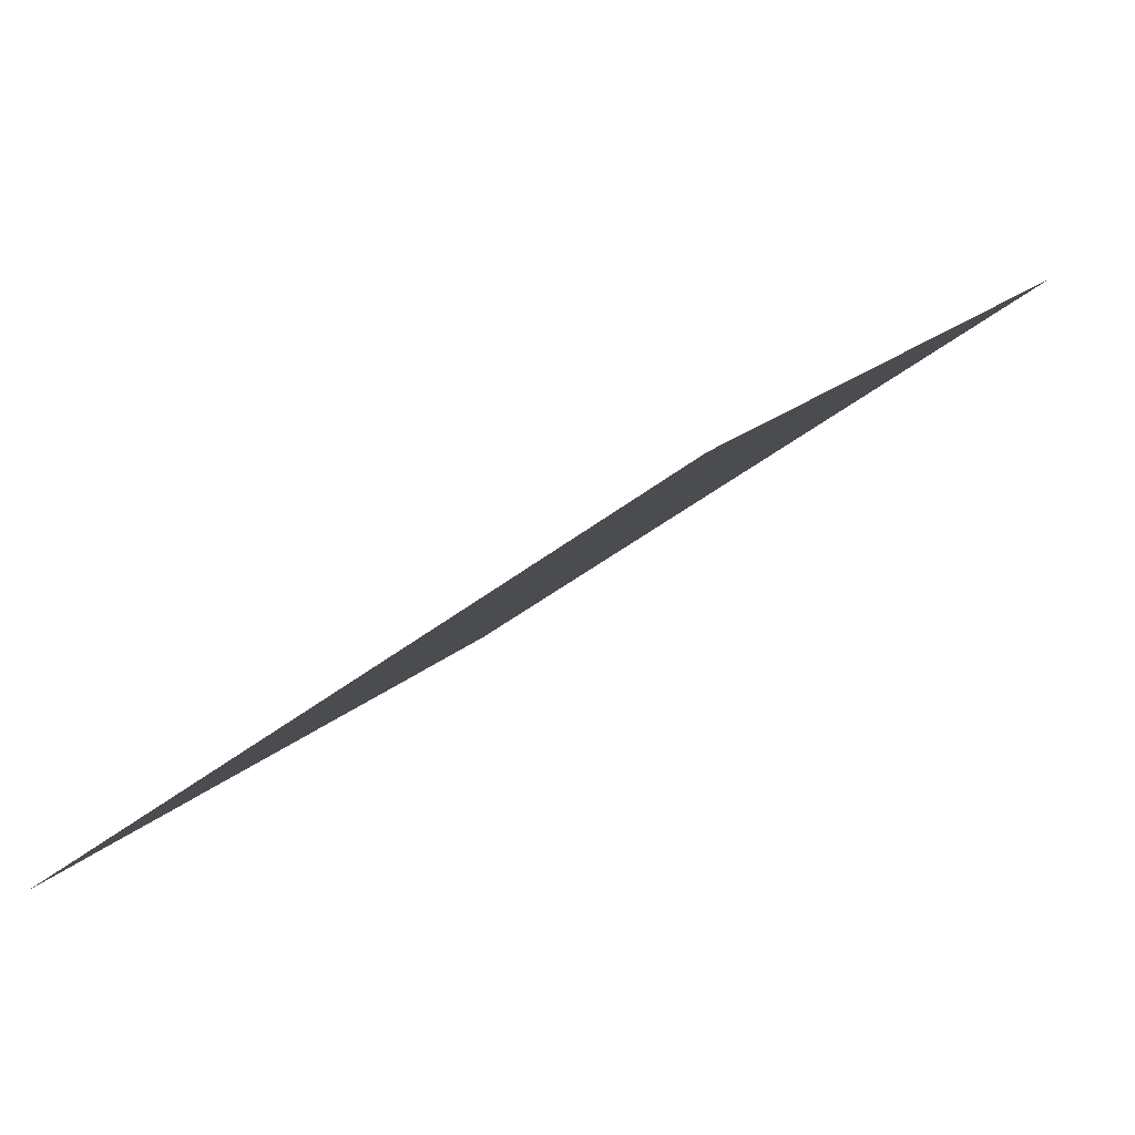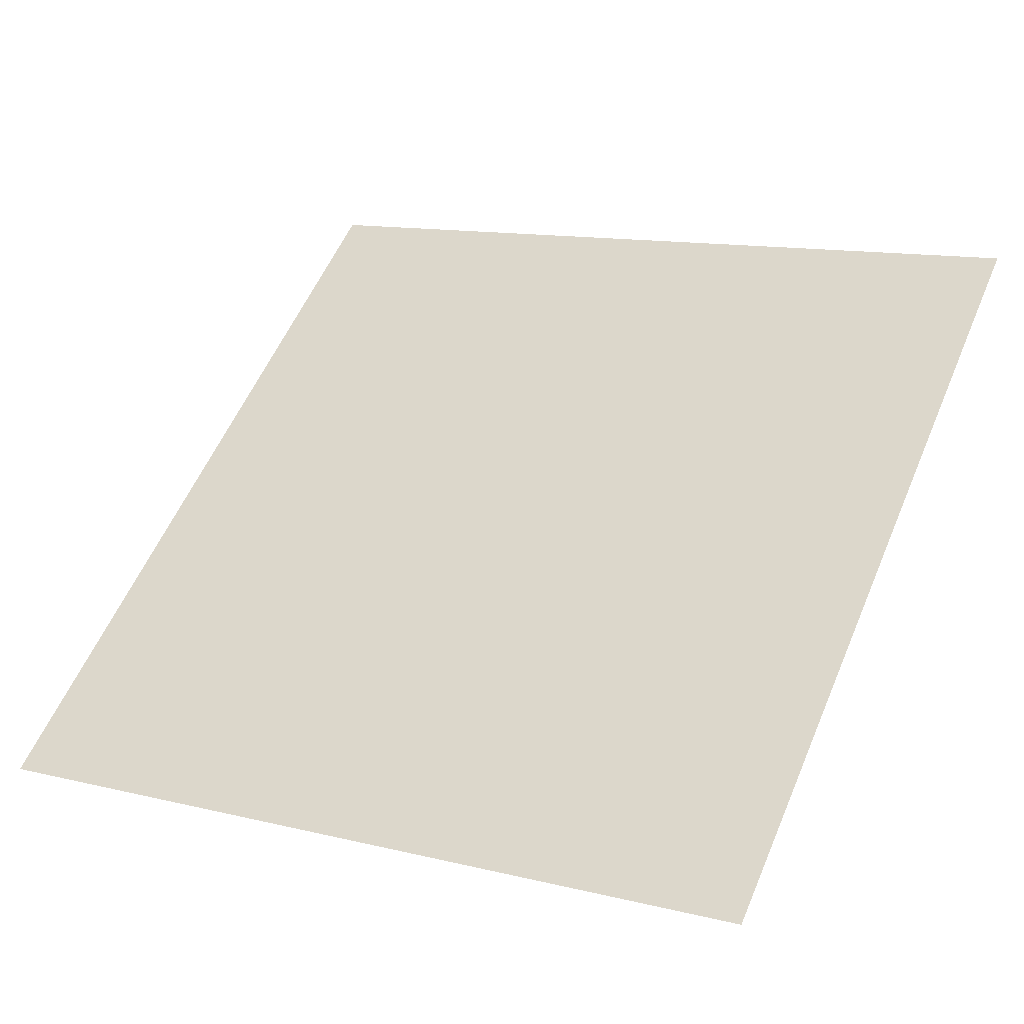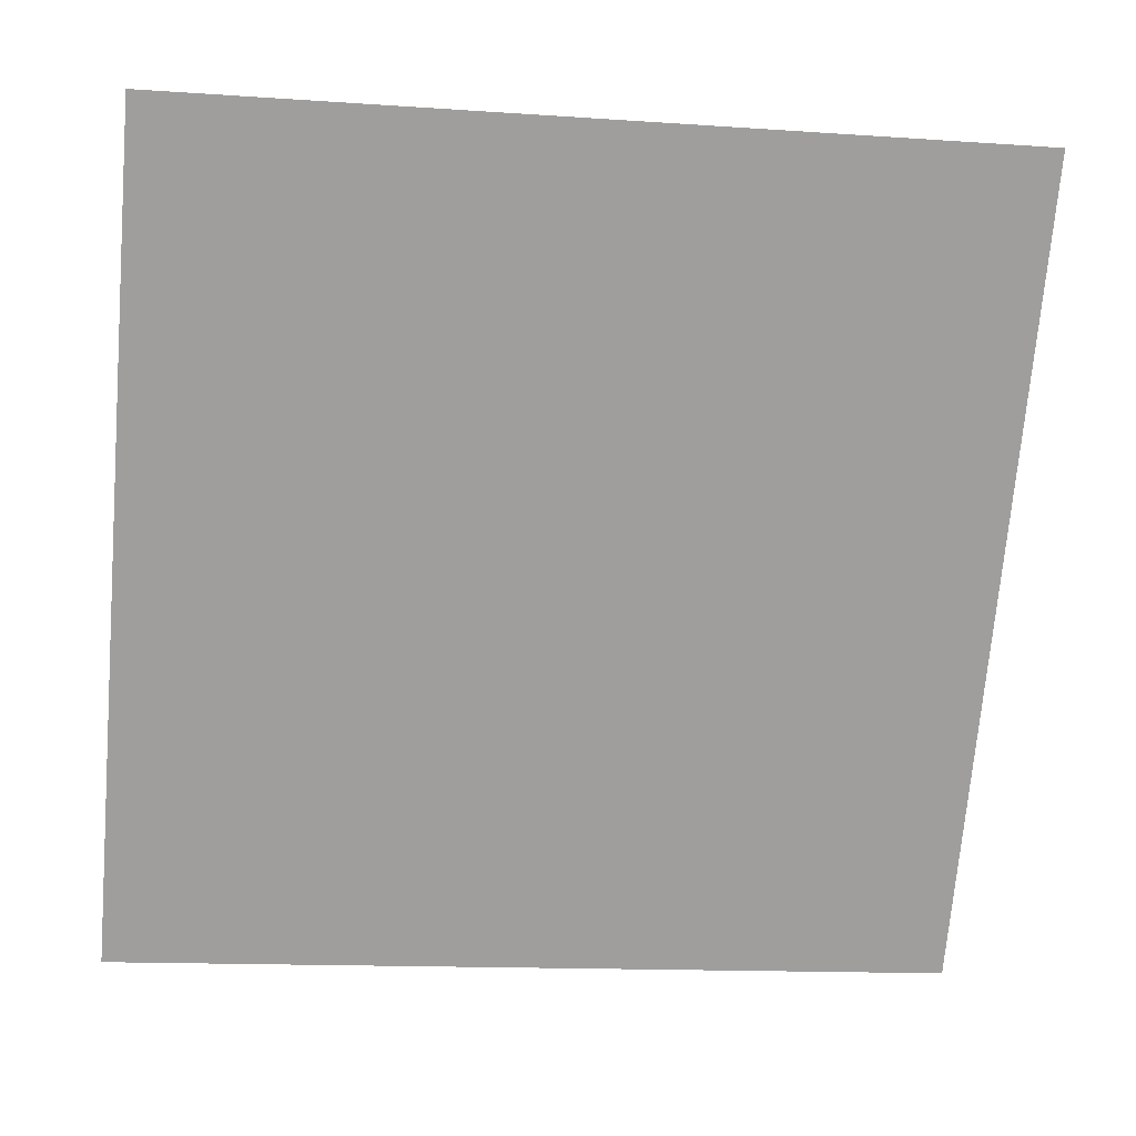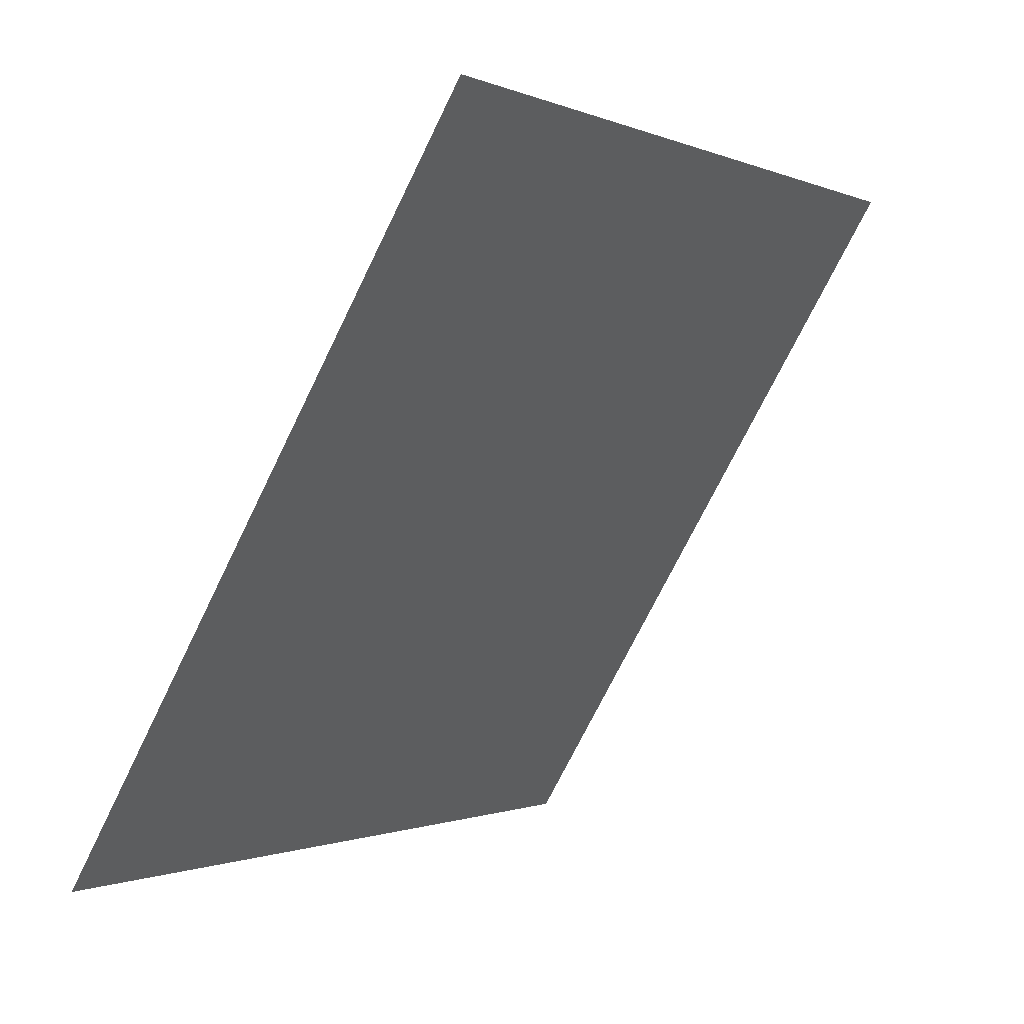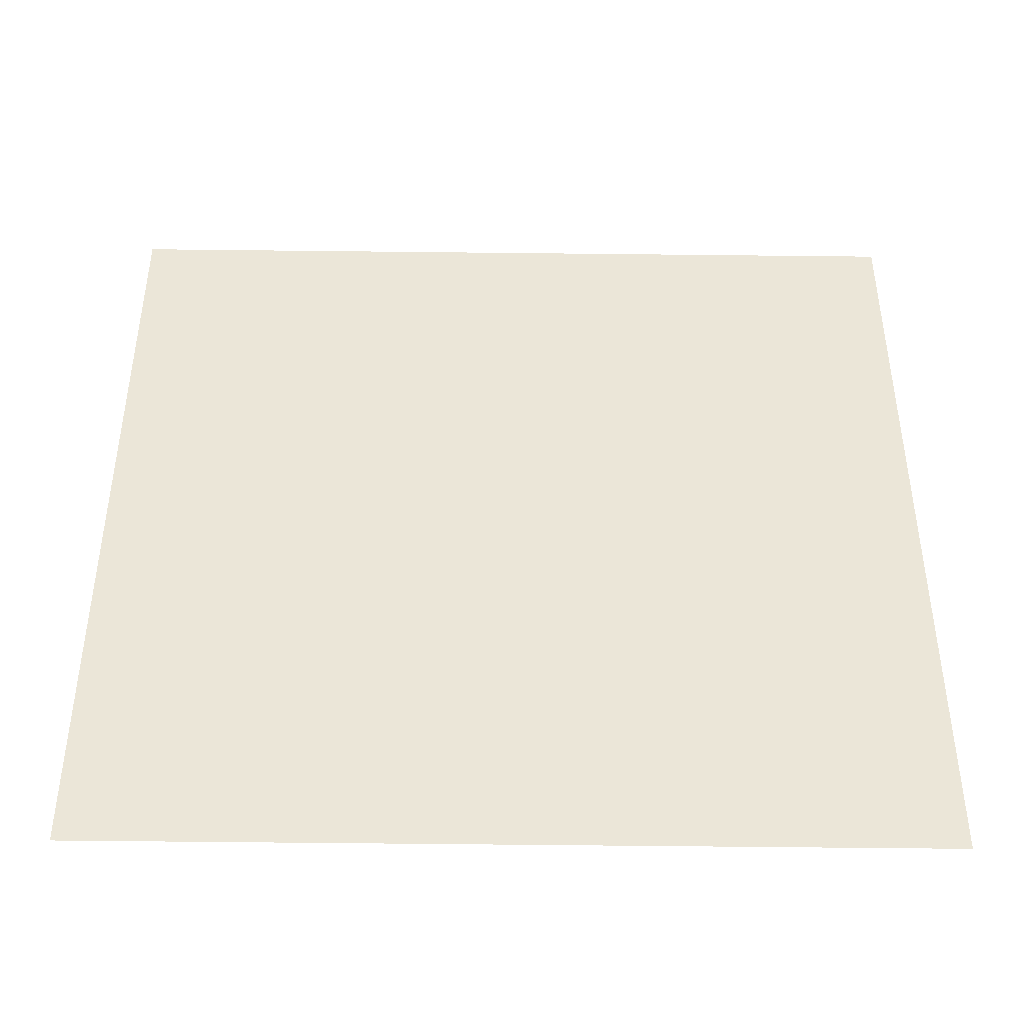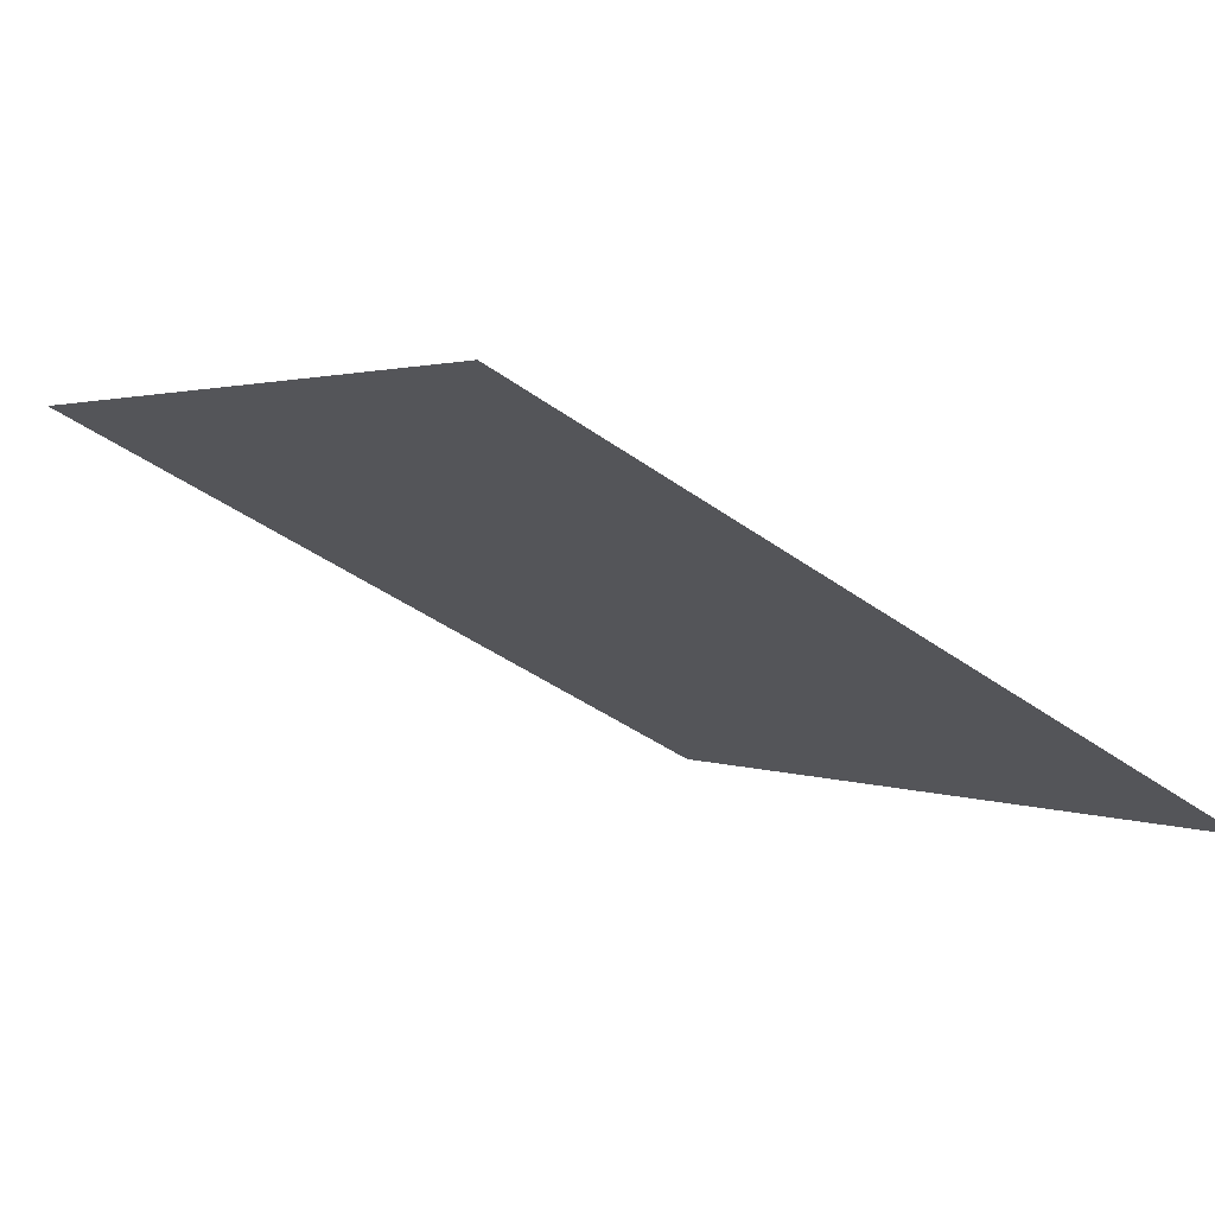
<metadata>
{"format":"obj","ext":"obj","renderer":"f3d","projection":"perspective","resolution":1024,"background":"white","views":[{"elev":18.2,"azim":-61.5,"up":"+Y"},{"elev":15.3,"azim":-149.9,"up":"+Y"},{"elev":-17.7,"azim":170.1,"up":"+Z"},{"elev":-72.8,"azim":62.6,"up":"+Z"},{"elev":-7.1,"azim":-1.7,"up":"+Z"},{"elev":-43.3,"azim":139.2,"up":"+Y"}]}
</metadata>
<code>
v -0.1356 0.856 0.5977
v -0.1421 0.8562 0.5978
v -0.142 0.8601 0.6031
v -0.1355 0.86 0.603
f 4 3 2 1

</code>
